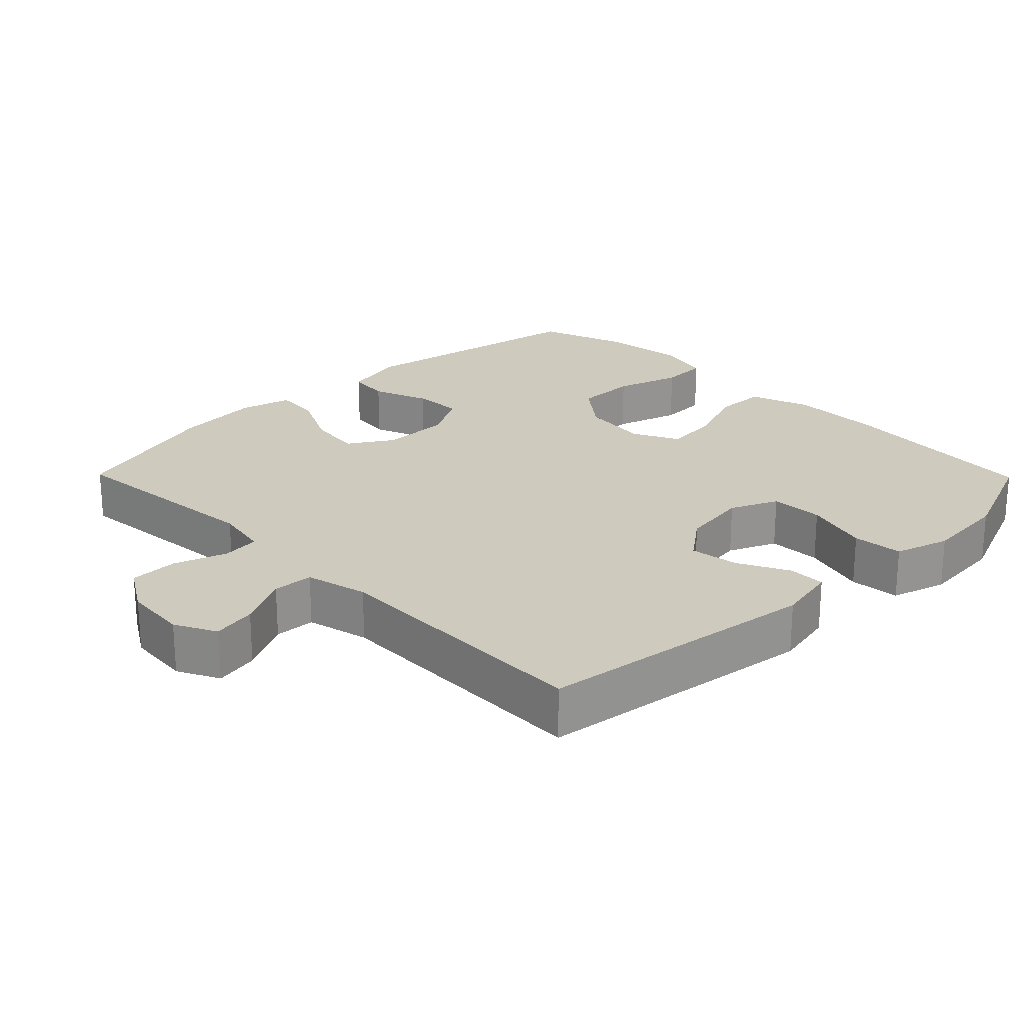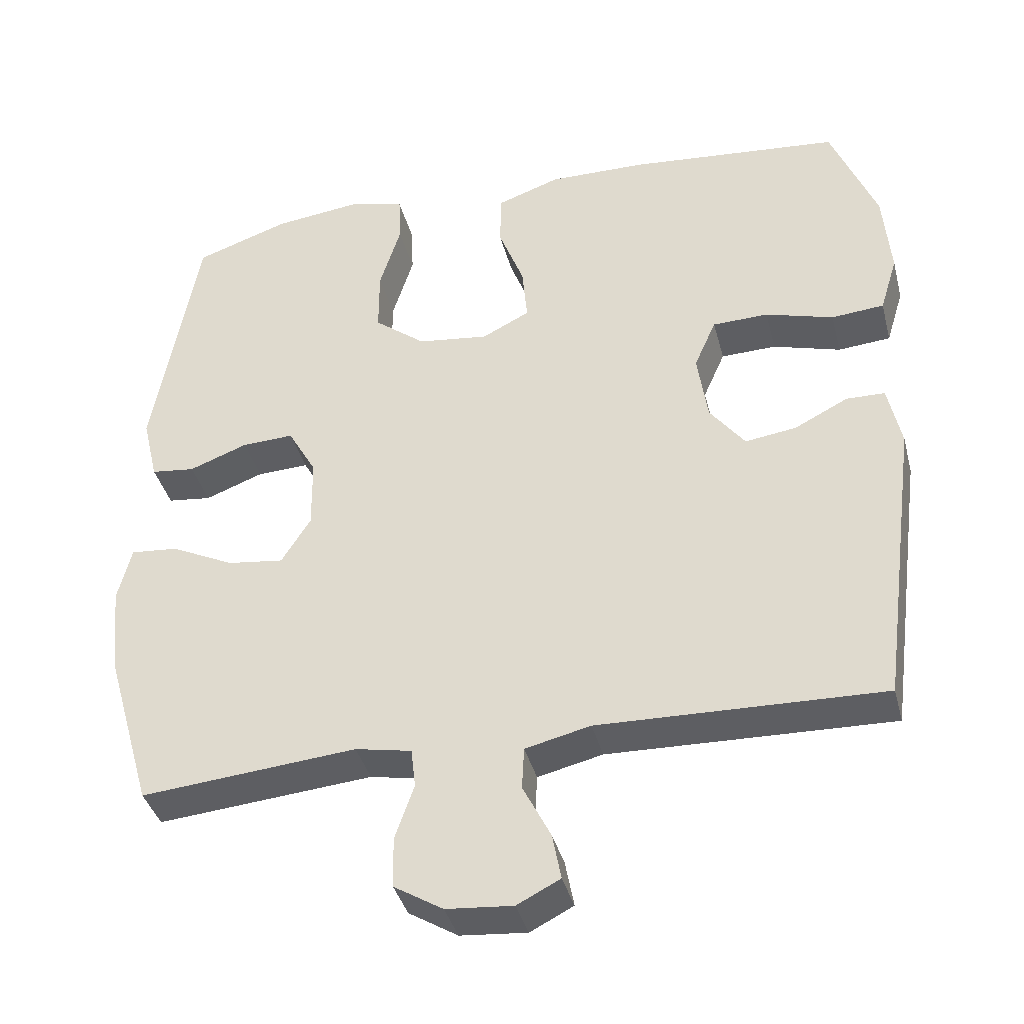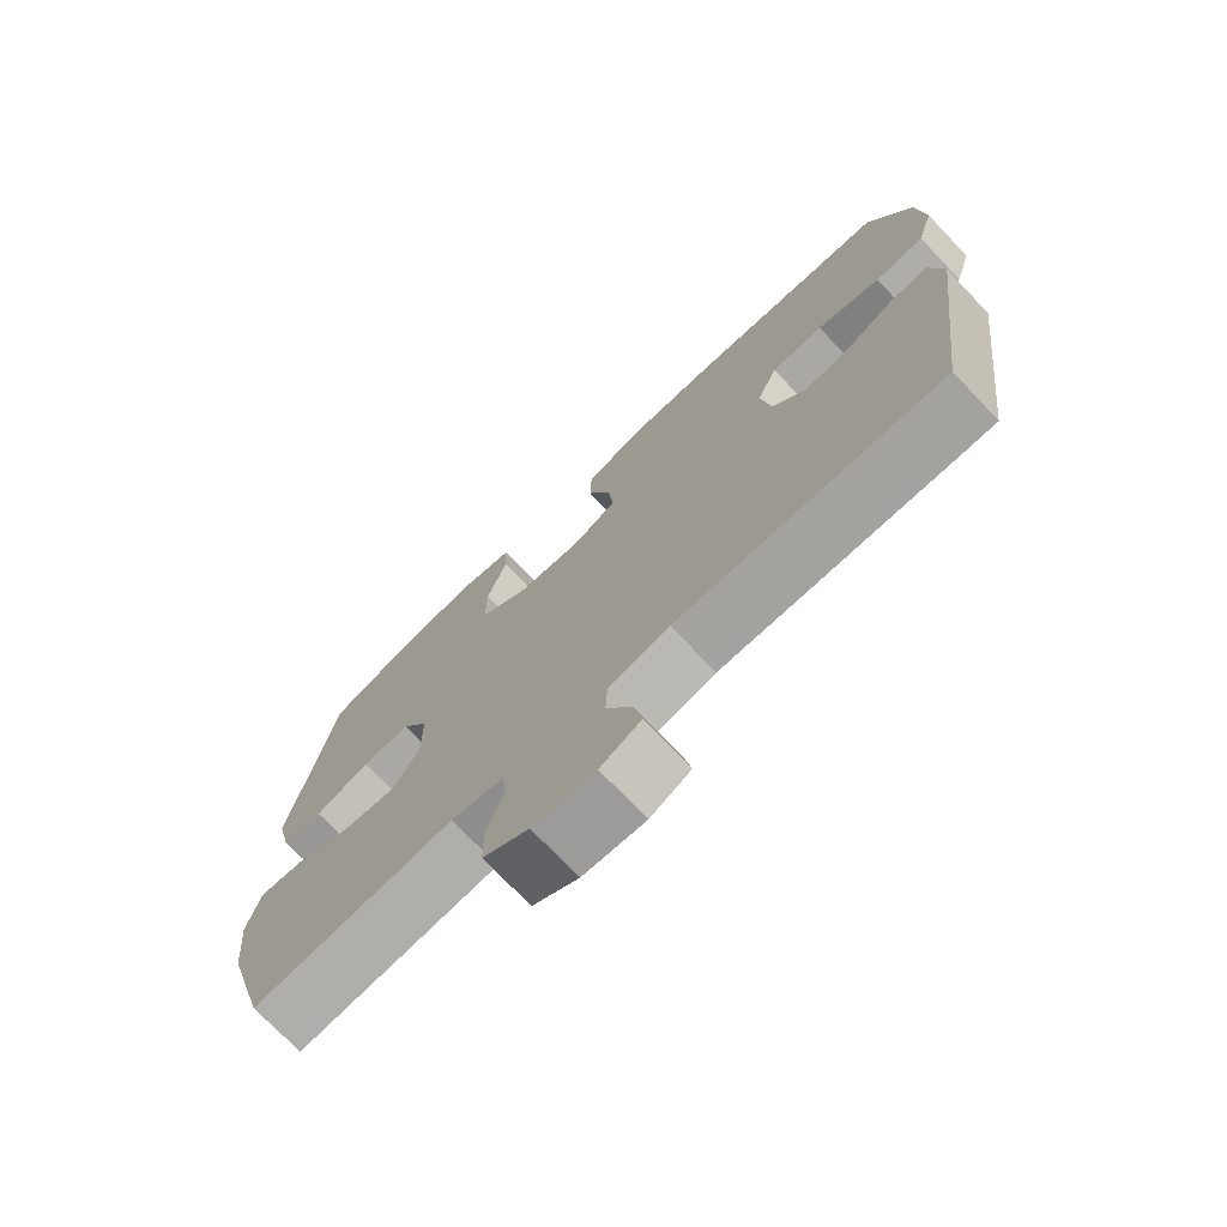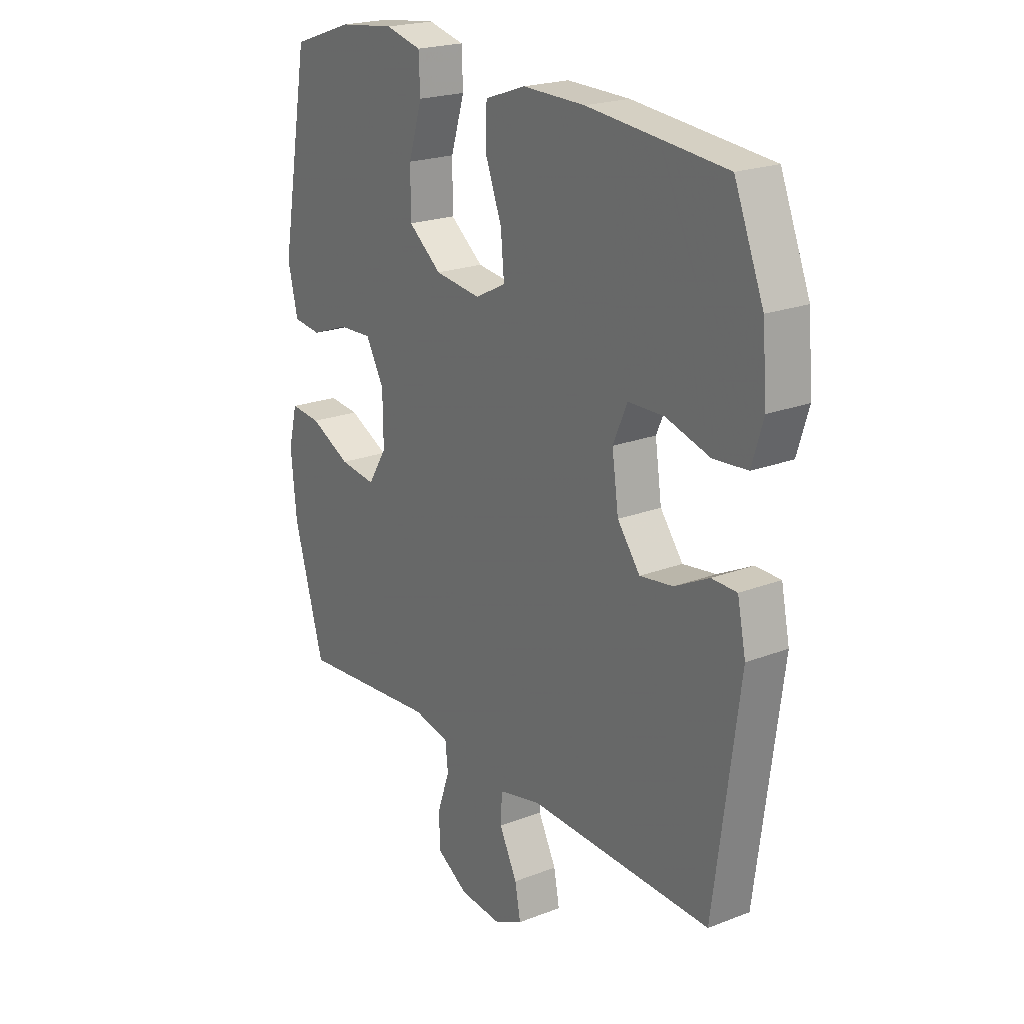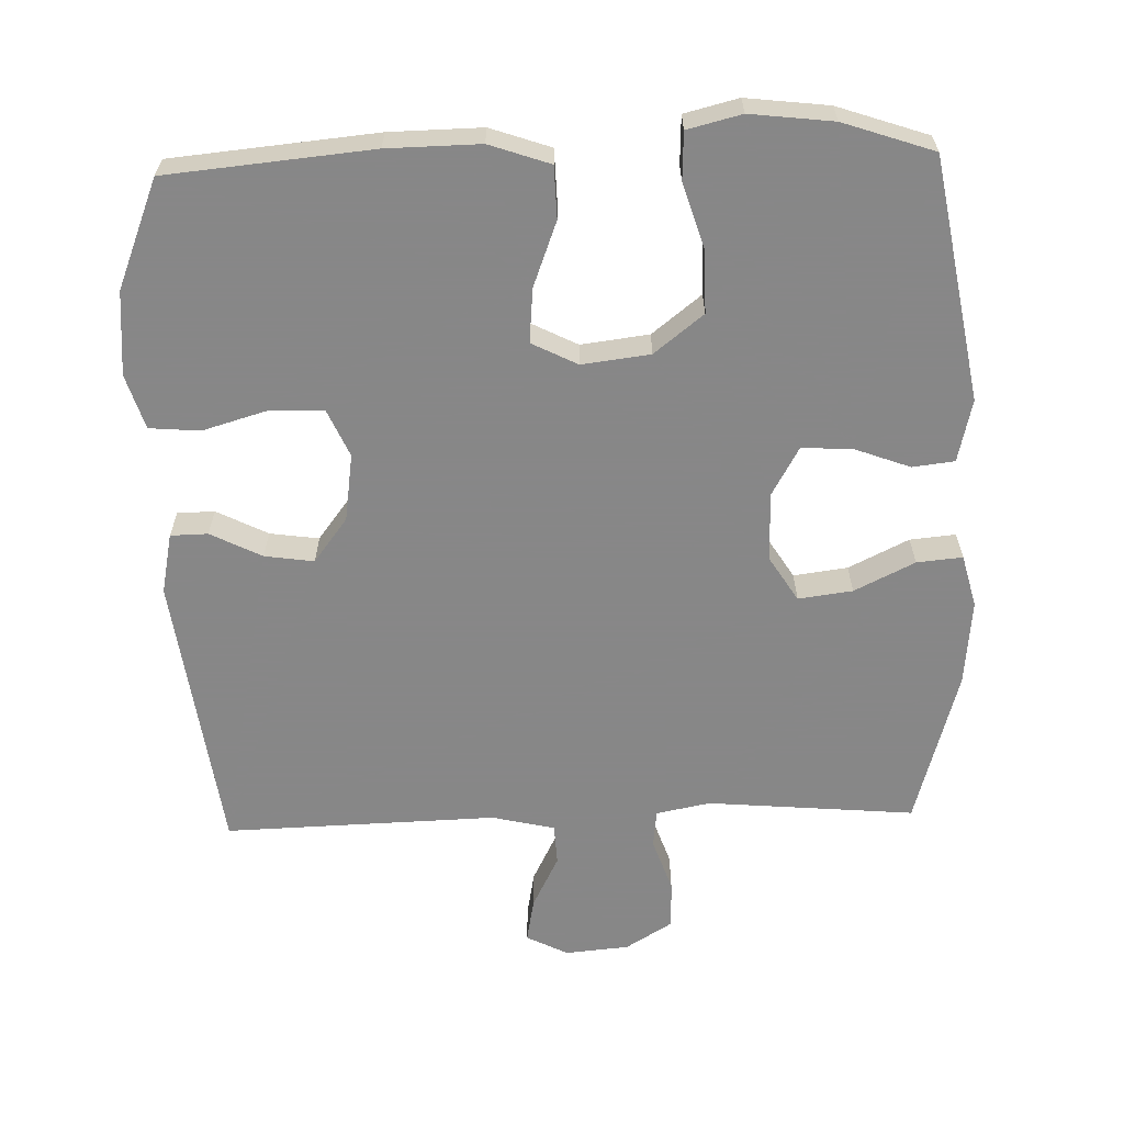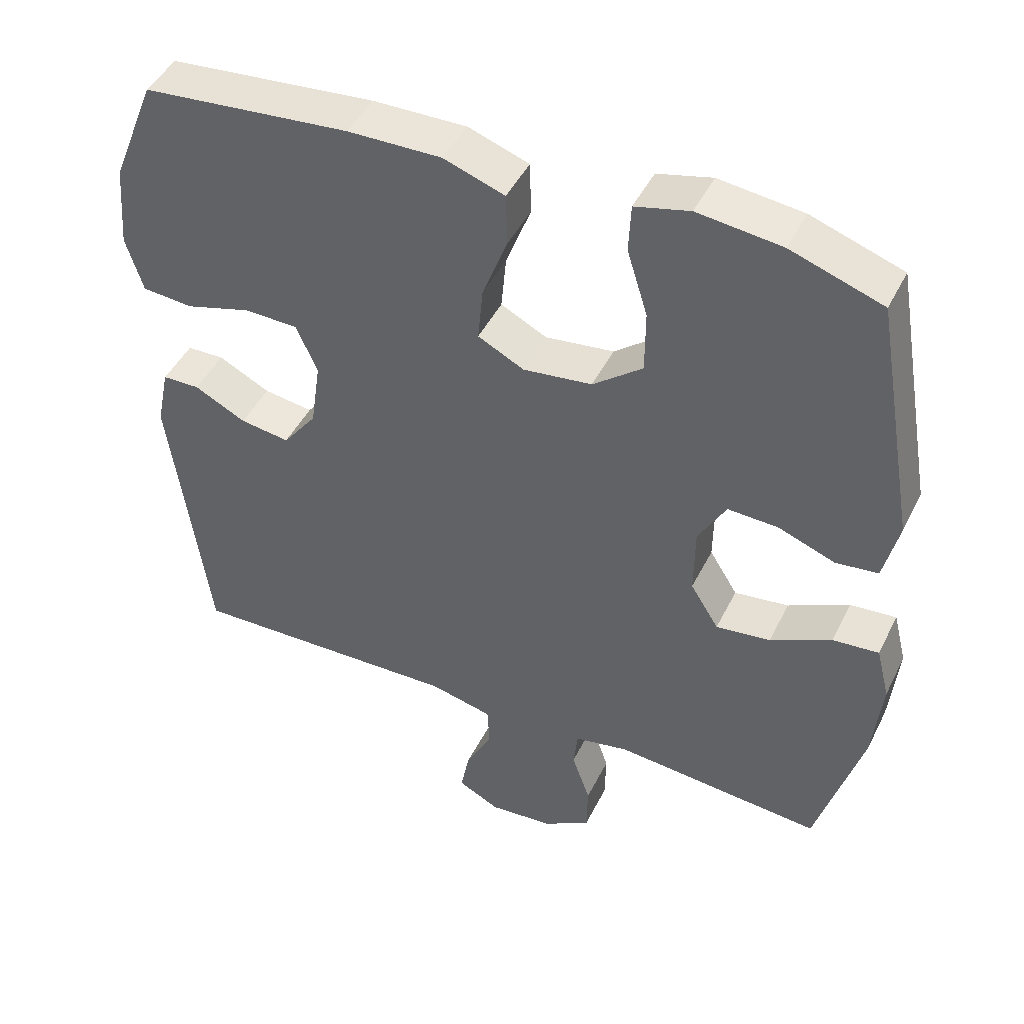
<metadata>
{"format":"obj","ext":"obj","renderer":"f3d","projection":"perspective","resolution":1024,"background":"white","views":[{"elev":23.2,"azim":-134.5,"up":"+Y"},{"elev":-38.6,"azim":-165.7,"up":"+Z"},{"elev":-73.7,"azim":-136.3,"up":"+Z"},{"elev":21.4,"azim":-124.4,"up":"+Z"},{"elev":-62.6,"azim":1.8,"up":"+Y"},{"elev":45.7,"azim":25.3,"up":"+Z"}]}
</metadata>
<code>
v -0.5 0.07 -0.5
v -0.553 0.07 -0.099
v -0.535 0.07 -0.013
v -0.482 0.07 -0.012
v -0.409 0.07 -0.049
v -0.339 0.07 -0.059
v -0.291 0.07 0.004
v -0.277 0.07 0.1
v -0.307 0.07 0.168
v -0.383 0.07 0.17
v -0.476 0.07 0.143
v -0.548 0.07 0.149
v -0.572 0.07 0.227
v -0.562 0.07 0.346
v -0.5 0.07 0.5
v -0.208 0.07 0.527
v -0.076 0.07 0.529
v 0.01 0.07 0.499
v 0.012 0.07 0.425
v -0.023 0.07 0.333
v -0.03 0.07 0.256
v 0.035 0.07 0.223
v 0.132 0.07 0.235
v 0.202 0.07 0.29
v 0.202 0.07 0.378
v 0.173 0.07 0.471
v 0.176 0.07 0.539
v 0.253 0.07 0.558
v 0.371 0.07 0.544
v 0.5 0.07 0.5
v 0.561 0.07 0.155
v 0.54 0.07 0.066
v 0.48 0.07 0.059
v 0.4 0.07 0.089
v 0.329 0.07 0.092
v 0.29 0.07 0.023
v 0.289 0.07 -0.075
v 0.329 0.07 -0.139
v 0.406 0.07 -0.129
v 0.492 0.07 -0.087
v 0.557 0.07 -0.081
v 0.576 0.07 -0.156
v 0.564 0.07 -0.278
v 0.5 0.07 -0.5
v 0.205 0.07 -0.474
v 0.128 0.07 -0.489
v 0.122 0.07 -0.543
v 0.148 0.07 -0.618
v 0.147 0.07 -0.687
v 0.08 0.07 -0.728
v -0.011 0.07 -0.736
v -0.07 0.07 -0.706
v -0.058 0.07 -0.643
v -0.02 0.07 -0.568
v -0.023 0.07 -0.51
v -0.112 0.07 -0.489
v -0.5 0 -0.5
v -0.553 0 -0.099
v -0.535 0 -0.013
v -0.482 0 -0.012
v -0.409 0 -0.049
v -0.339 0 -0.059
v -0.291 0 0.004
v -0.277 0 0.1
v -0.307 0 0.168
v -0.383 0 0.17
v -0.476 0 0.143
v -0.548 0 0.149
v -0.572 0 0.227
v -0.562 0 0.346
v -0.5 0 0.5
v -0.208 0 0.527
v -0.076 0 0.529
v 0.01 0 0.499
v 0.012 0 0.425
v -0.023 0 0.333
v -0.03 0 0.256
v 0.035 0 0.223
v 0.132 0 0.235
v 0.202 0 0.29
v 0.202 0 0.378
v 0.173 0 0.471
v 0.176 0 0.539
v 0.253 0 0.558
v 0.371 0 0.544
v 0.5 0 0.5
v 0.561 0 0.155
v 0.54 0 0.066
v 0.48 0 0.059
v 0.4 0 0.089
v 0.329 0 0.092
v 0.29 0 0.023
v 0.289 0 -0.075
v 0.329 0 -0.139
v 0.406 0 -0.129
v 0.492 0 -0.087
v 0.557 0 -0.081
v 0.576 0 -0.156
v 0.564 0 -0.278
v 0.5 0 -0.5
v 0.205 0 -0.474
v 0.128 0 -0.489
v 0.122 0 -0.543
v 0.148 0 -0.618
v 0.147 0 -0.687
v 0.08 0 -0.728
v -0.011 0 -0.736
v -0.07 0 -0.706
v -0.058 0 -0.643
v -0.02 0 -0.568
v -0.023 0 -0.51
v -0.112 0 -0.489
f 52 53 54
f 51 52 54
f 50 51 54
f 49 50 54
f 48 49 54
f 47 48 54
f 46 47 54 55
f 45 46 55 56
f 43 44 45
f 42 43 45
f 41 42 45
f 40 41 45
f 39 40 45
f 45 56 1
f 39 45 1
f 38 39 1
f 32 33 34
f 31 32 34
f 30 31 34
f 29 30 34
f 28 29 34
f 27 28 34
f 26 27 34
f 25 26 34
f 24 25 34 35
f 23 24 35 36
f 18 19 20
f 17 18 20
f 16 17 20
f 15 16 20
f 14 15 20
f 13 14 20
f 12 13 20
f 11 12 20
f 10 11 20
f 9 10 20 21
f 8 9 21 22
f 3 4 5
f 2 3 5
f 1 2 5
f 1 5 6
f 1 6 7
f 38 1 7
f 37 38 7
f 23 36 37
f 22 23 37
f 8 22 37
f 7 8 37
f 110 109 108
f 110 108 107
f 110 107 106
f 110 106 105
f 110 105 104
f 110 104 103
f 111 110 103 102
f 112 111 102 101
f 101 100 99
f 101 99 98
f 101 98 97
f 101 97 96
f 101 96 95
f 57 112 101
f 57 101 95
f 57 95 94
f 90 89 88
f 90 88 87
f 90 87 86
f 90 86 85
f 90 85 84
f 90 84 83
f 90 83 82
f 90 82 81
f 91 90 81 80
f 92 91 80 79
f 76 75 74
f 76 74 73
f 76 73 72
f 76 72 71
f 76 71 70
f 76 70 69
f 76 69 68
f 76 68 67
f 76 67 66
f 77 76 66 65
f 78 77 65 64
f 61 60 59
f 61 59 58
f 61 58 57
f 62 61 57
f 63 62 57
f 63 57 94
f 63 94 93
f 93 92 79
f 93 79 78
f 93 78 64
f 93 64 63
f 1 57 58 2
f 2 58 59 3
f 3 59 60 4
f 4 60 61 5
f 5 61 62 6
f 6 62 63 7
f 7 63 64 8
f 8 64 65 9
f 9 65 66 10
f 10 66 67 11
f 11 67 68 12
f 12 68 69 13
f 13 69 70 14
f 14 70 71 15
f 15 71 72 16
f 16 72 73 17
f 17 73 74 18
f 18 74 75 19
f 19 75 76 20
f 20 76 77 21
f 21 77 78 22
f 22 78 79 23
f 23 79 80 24
f 24 80 81 25
f 25 81 82 26
f 26 82 83 27
f 27 83 84 28
f 28 84 85 29
f 29 85 86 30
f 30 86 87 31
f 31 87 88 32
f 32 88 89 33
f 33 89 90 34
f 34 90 91 35
f 35 91 92 36
f 36 92 93 37
f 37 93 94 38
f 38 94 95 39
f 39 95 96 40
f 40 96 97 41
f 41 97 98 42
f 42 98 99 43
f 43 99 100 44
f 44 100 101 45
f 45 101 102 46
f 46 102 103 47
f 47 103 104 48
f 48 104 105 49
f 49 105 106 50
f 50 106 107 51
f 51 107 108 52
f 52 108 109 53
f 53 109 110 54
f 54 110 111 55
f 55 111 112 56
f 56 112 57 1

</code>
